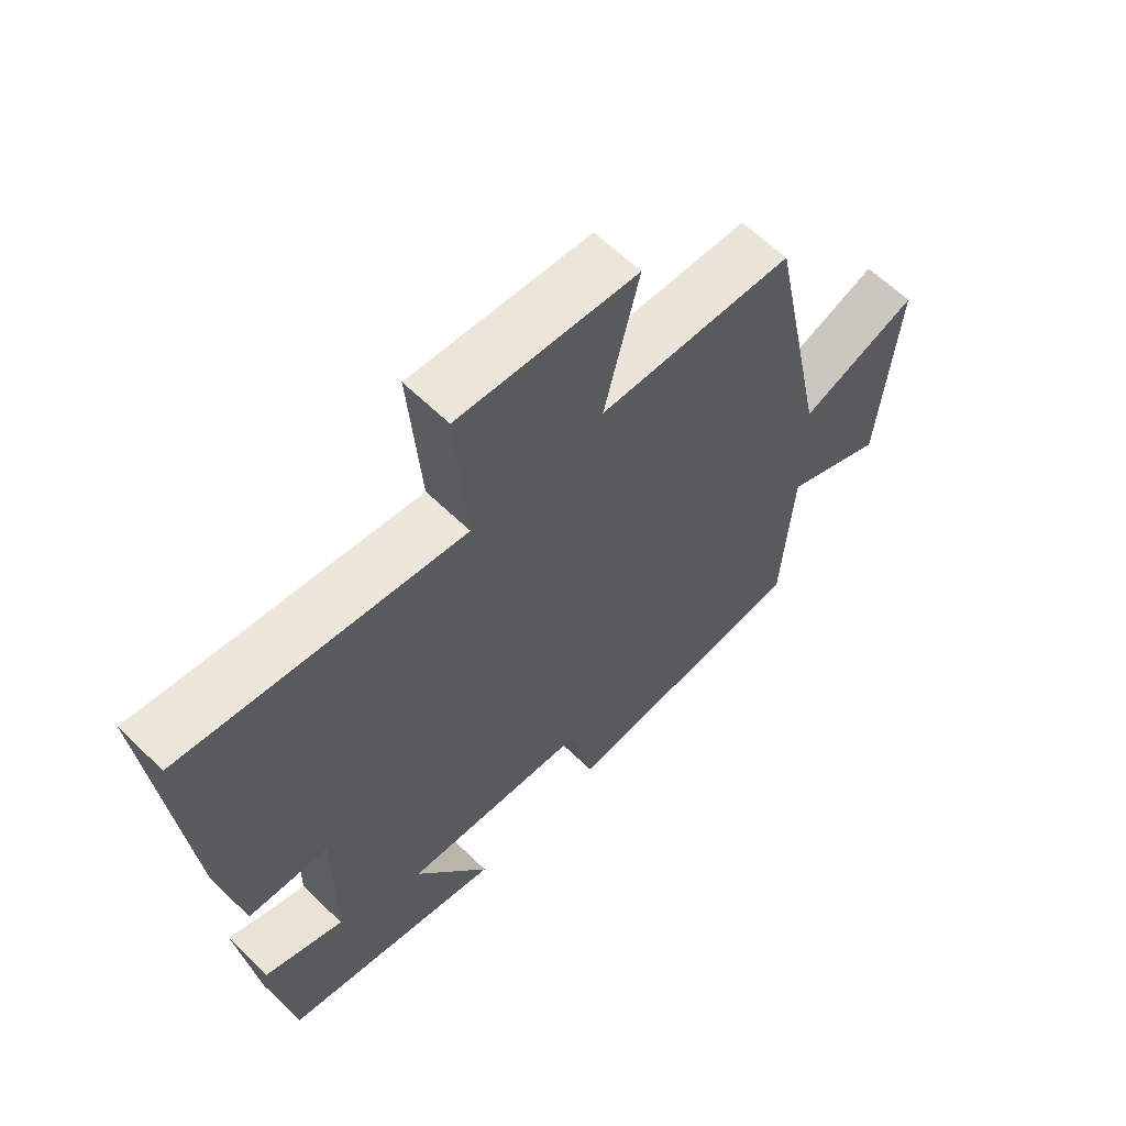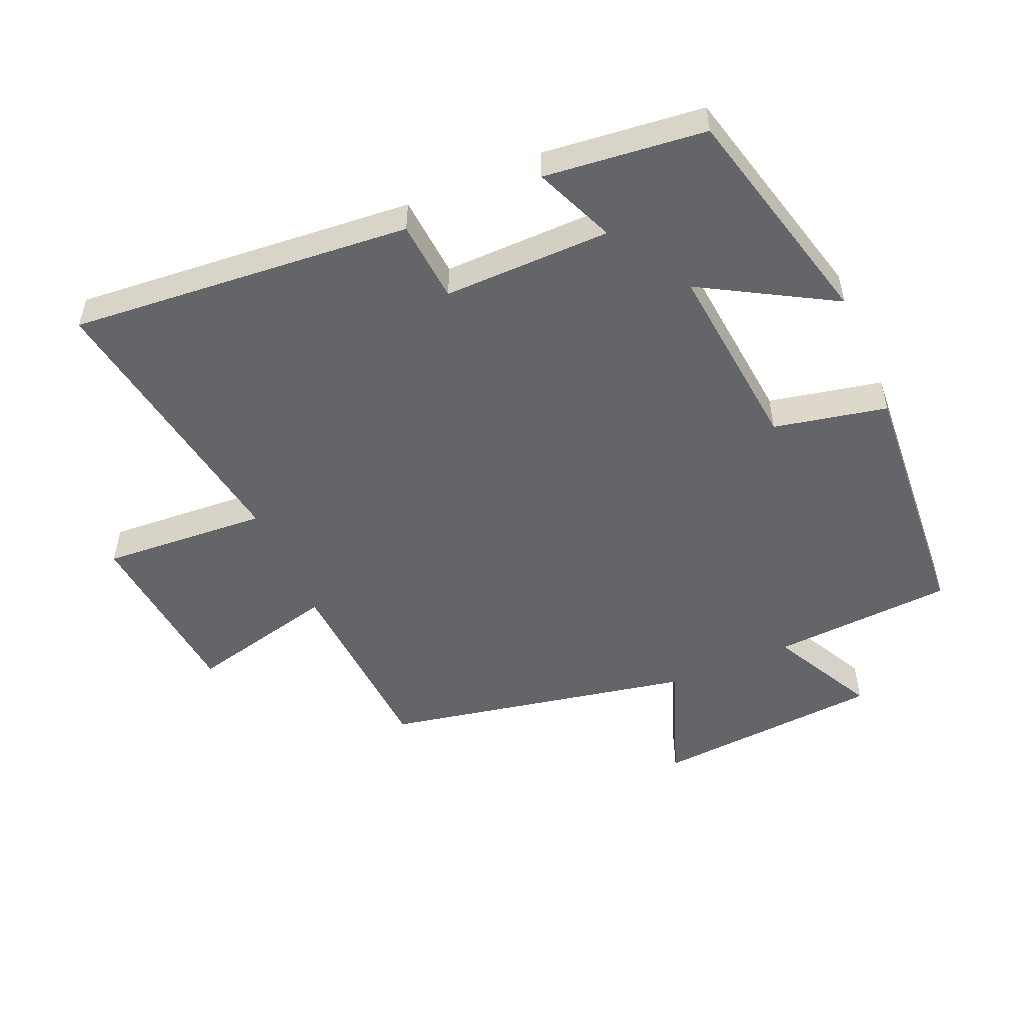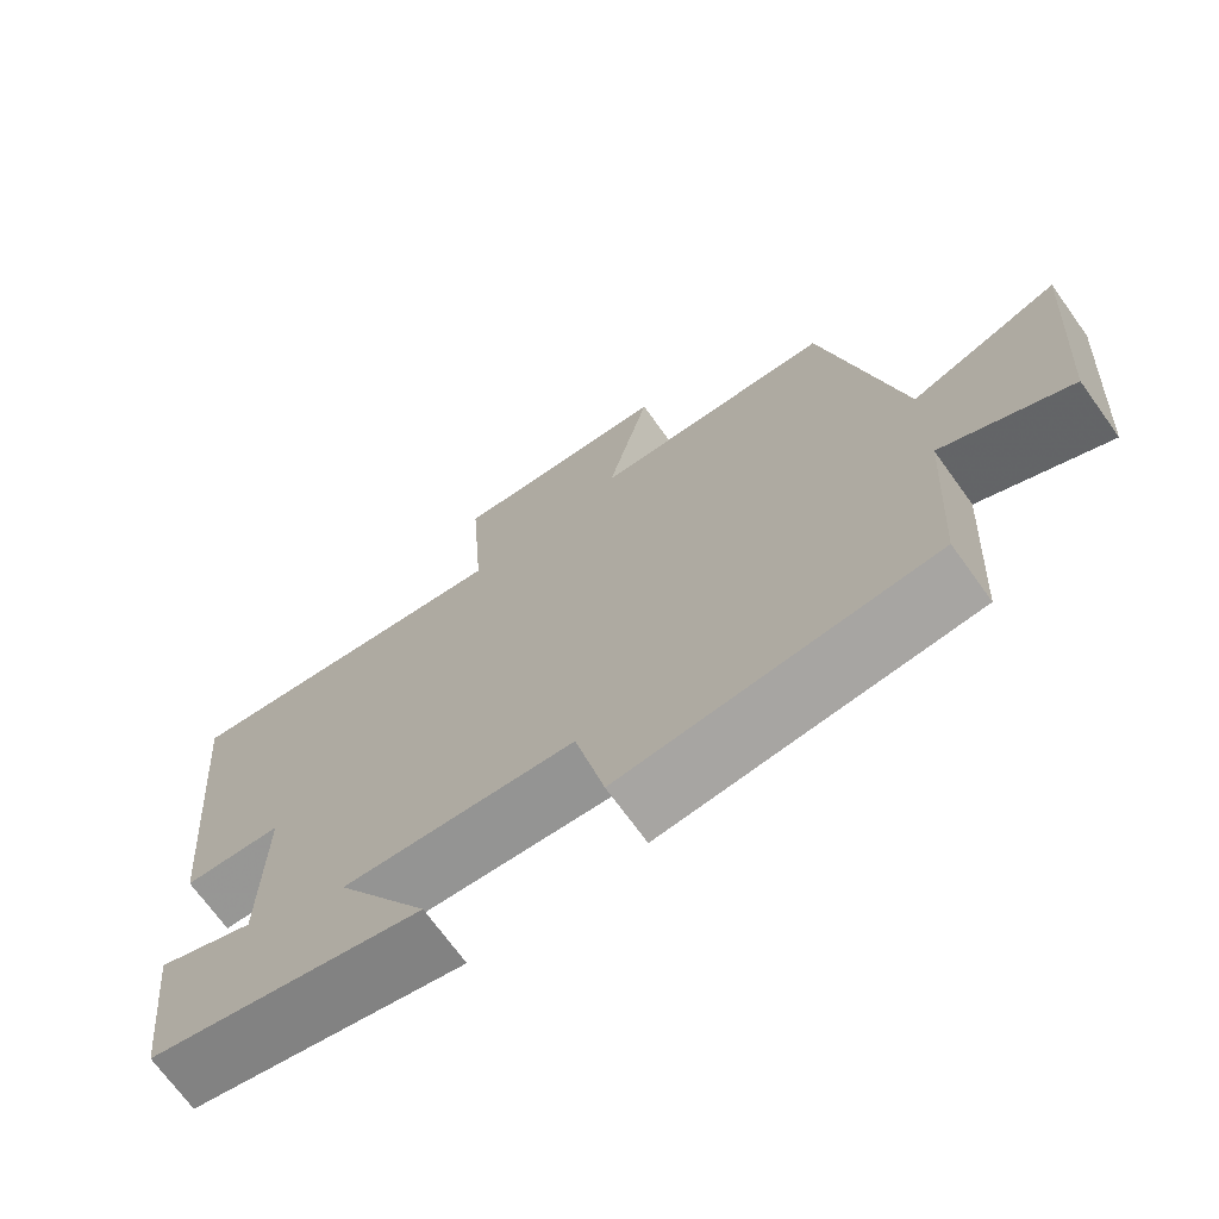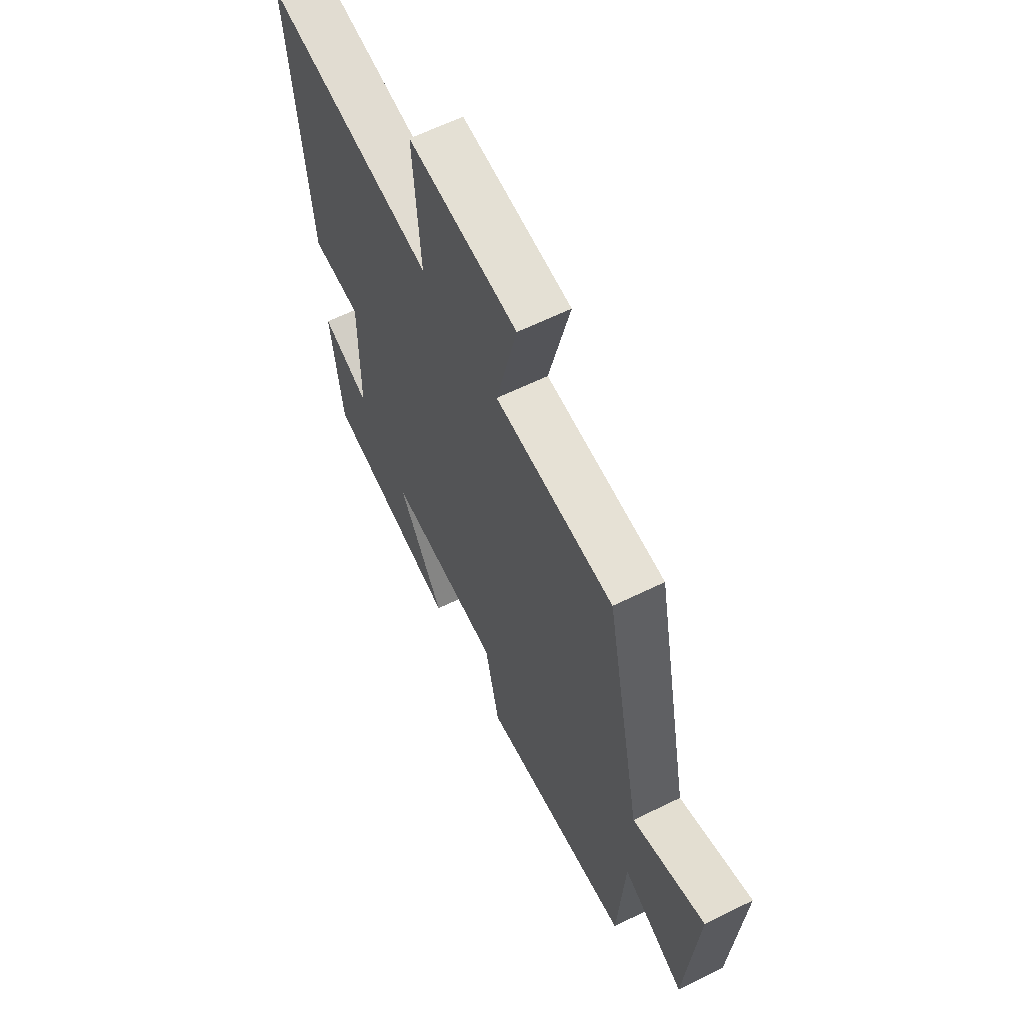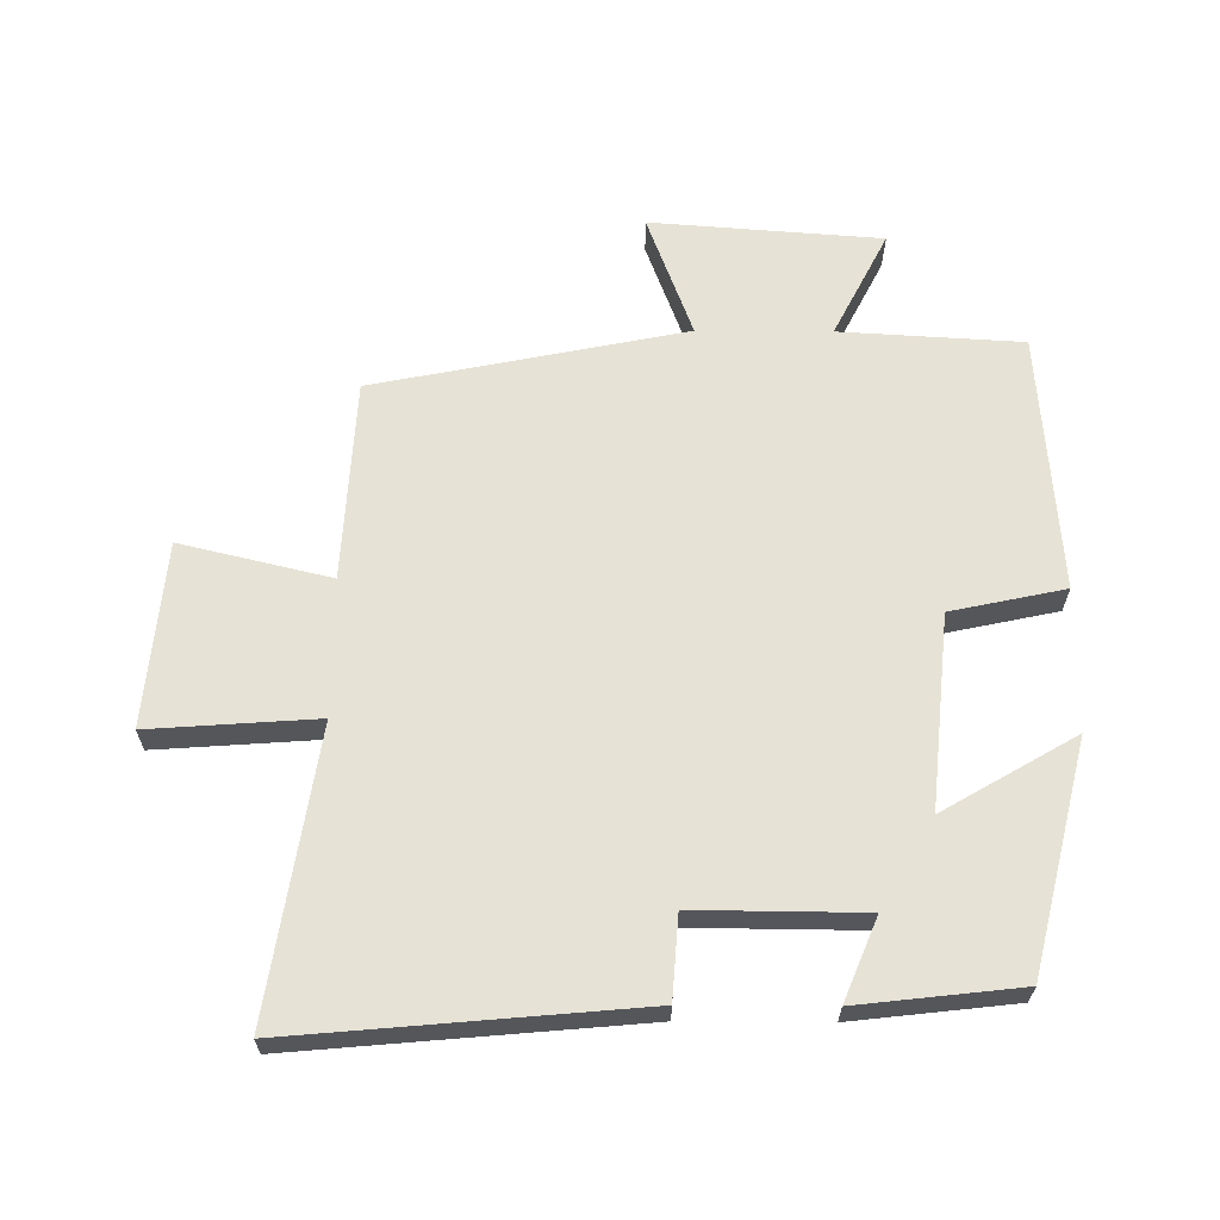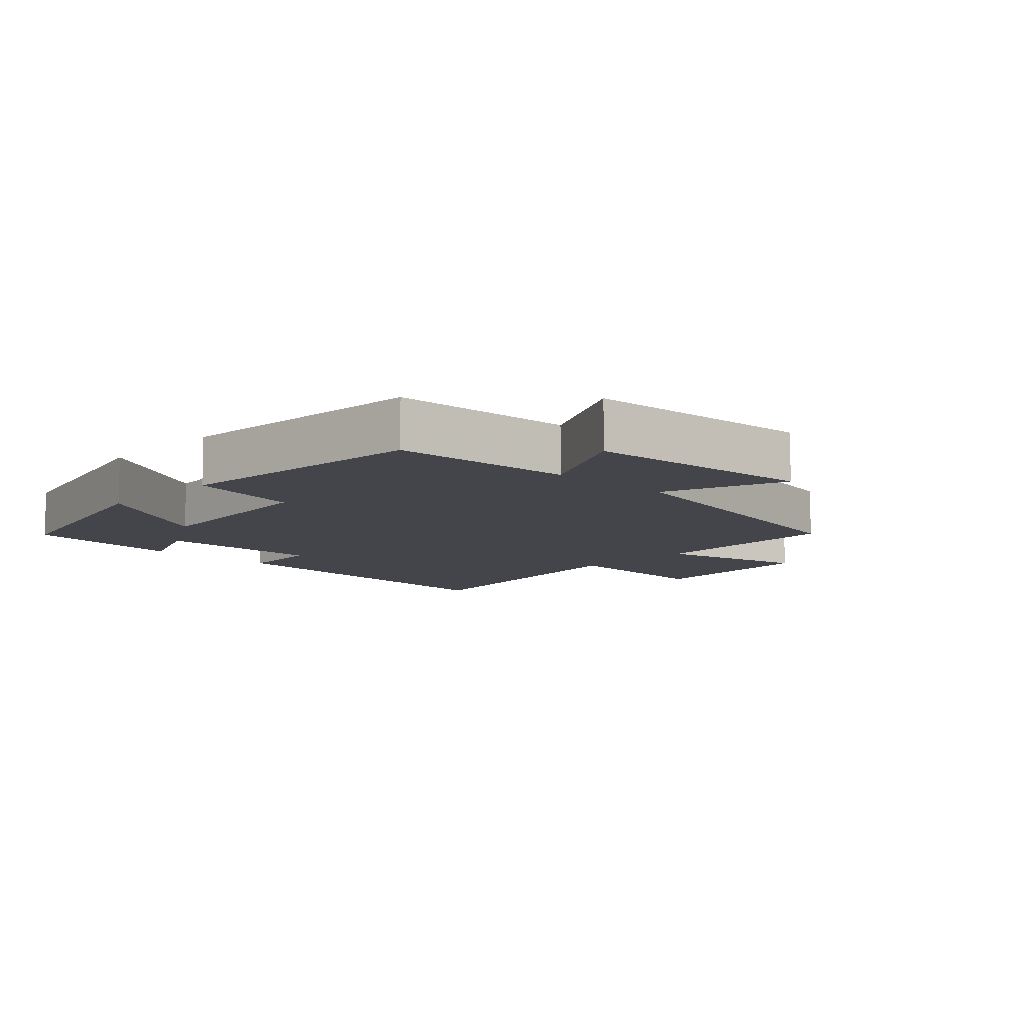
<metadata>
{"format":"obj","ext":"obj","renderer":"f3d","projection":"perspective","resolution":1024,"background":"white","views":[{"elev":62.7,"azim":134.4,"up":"+Z"},{"elev":-51.4,"azim":113.7,"up":"+Y"},{"elev":-70.9,"azim":-144.2,"up":"+Z"},{"elev":62.0,"azim":-116.6,"up":"+Z"},{"elev":63.9,"azim":90.4,"up":"+Y"},{"elev":-9.3,"azim":-133.7,"up":"+Y"}]}
</metadata>
<code>
v -0.484 0.07 -0.469
v -0.5 0.07 -0.191
v -0.661 0.07 -0.273
v -0.687 0.07 0.079
v -0.5 0.07 0.009
v -0.404 0.07 0.483
v -0.098 0.07 0.5
v -0.152 0.07 0.728
v 0.128 0.07 0.754
v 0.11 0.07 0.5
v 0.547 0.07 0.568
v 0.5 0.07 0.045
v 0.374 0.07 0.036
v 0.376 0.07 -0.22
v 0.5 0.07 -0.169
v 0.472 0.07 -0.415
v 0.124 0.07 -0.5
v 0.241 0.07 -0.299
v -0.053 0.07 -0.327
v -0.09 0.07 -0.5
v -0.484 0 -0.469
v -0.5 0 -0.191
v -0.661 0 -0.273
v -0.687 0 0.079
v -0.5 0 0.009
v -0.404 0 0.483
v -0.098 0 0.5
v -0.152 0 0.728
v 0.128 0 0.754
v 0.11 0 0.5
v 0.547 0 0.568
v 0.5 0 0.045
v 0.374 0 0.036
v 0.376 0 -0.22
v 0.5 0 -0.169
v 0.472 0 -0.415
v 0.124 0 -0.5
v 0.241 0 -0.299
v -0.053 0 -0.327
v -0.09 0 -0.5
f 19 20 1 2
f 18 19 2
f 16 17 18
f 15 16 18
f 14 15 18
f 13 14 18 2
f 10 11 12 13
f 10 13 2
f 7 8 9 10
f 7 10 2
f 6 7 2
f 5 6 2
f 2 3 4 5
f 22 21 40 39
f 22 39 38
f 38 37 36
f 38 36 35
f 38 35 34
f 22 38 34 33
f 33 32 31 30
f 22 33 30
f 30 29 28 27
f 22 30 27
f 22 27 26
f 22 26 25
f 25 24 23 22
f 1 21 22 2
f 2 22 23 3
f 3 23 24 4
f 4 24 25 5
f 5 25 26 6
f 6 26 27 7
f 7 27 28 8
f 8 28 29 9
f 9 29 30 10
f 10 30 31 11
f 11 31 32 12
f 12 32 33 13
f 13 33 34 14
f 14 34 35 15
f 15 35 36 16
f 16 36 37 17
f 17 37 38 18
f 18 38 39 19
f 19 39 40 20
f 20 40 21 1

</code>
